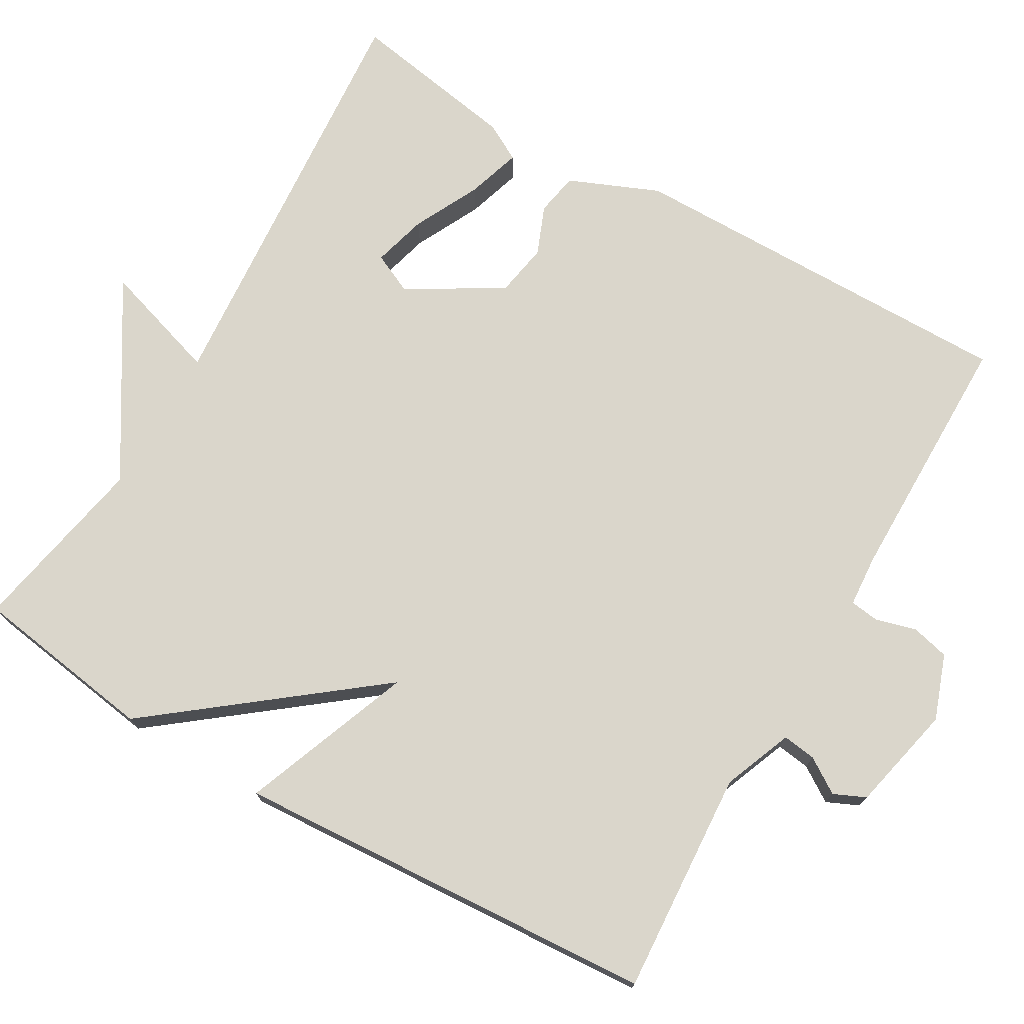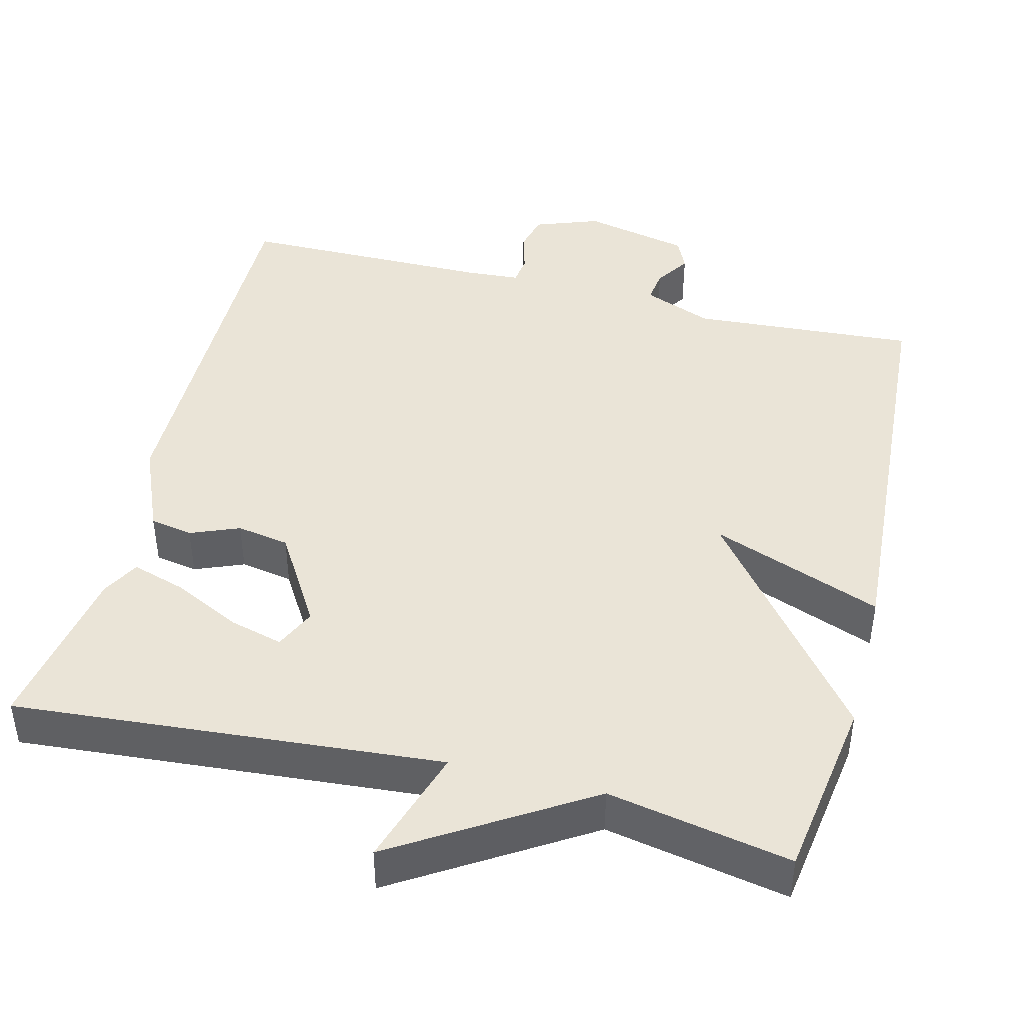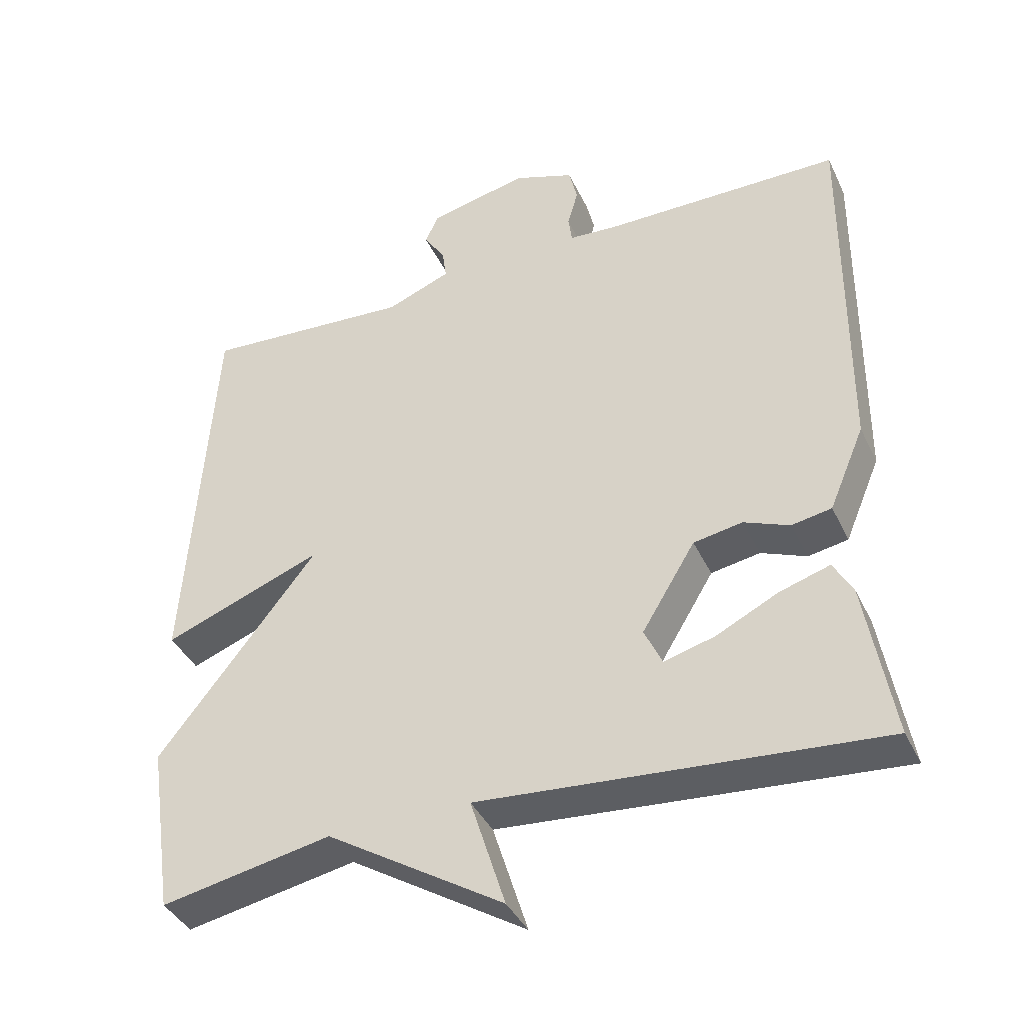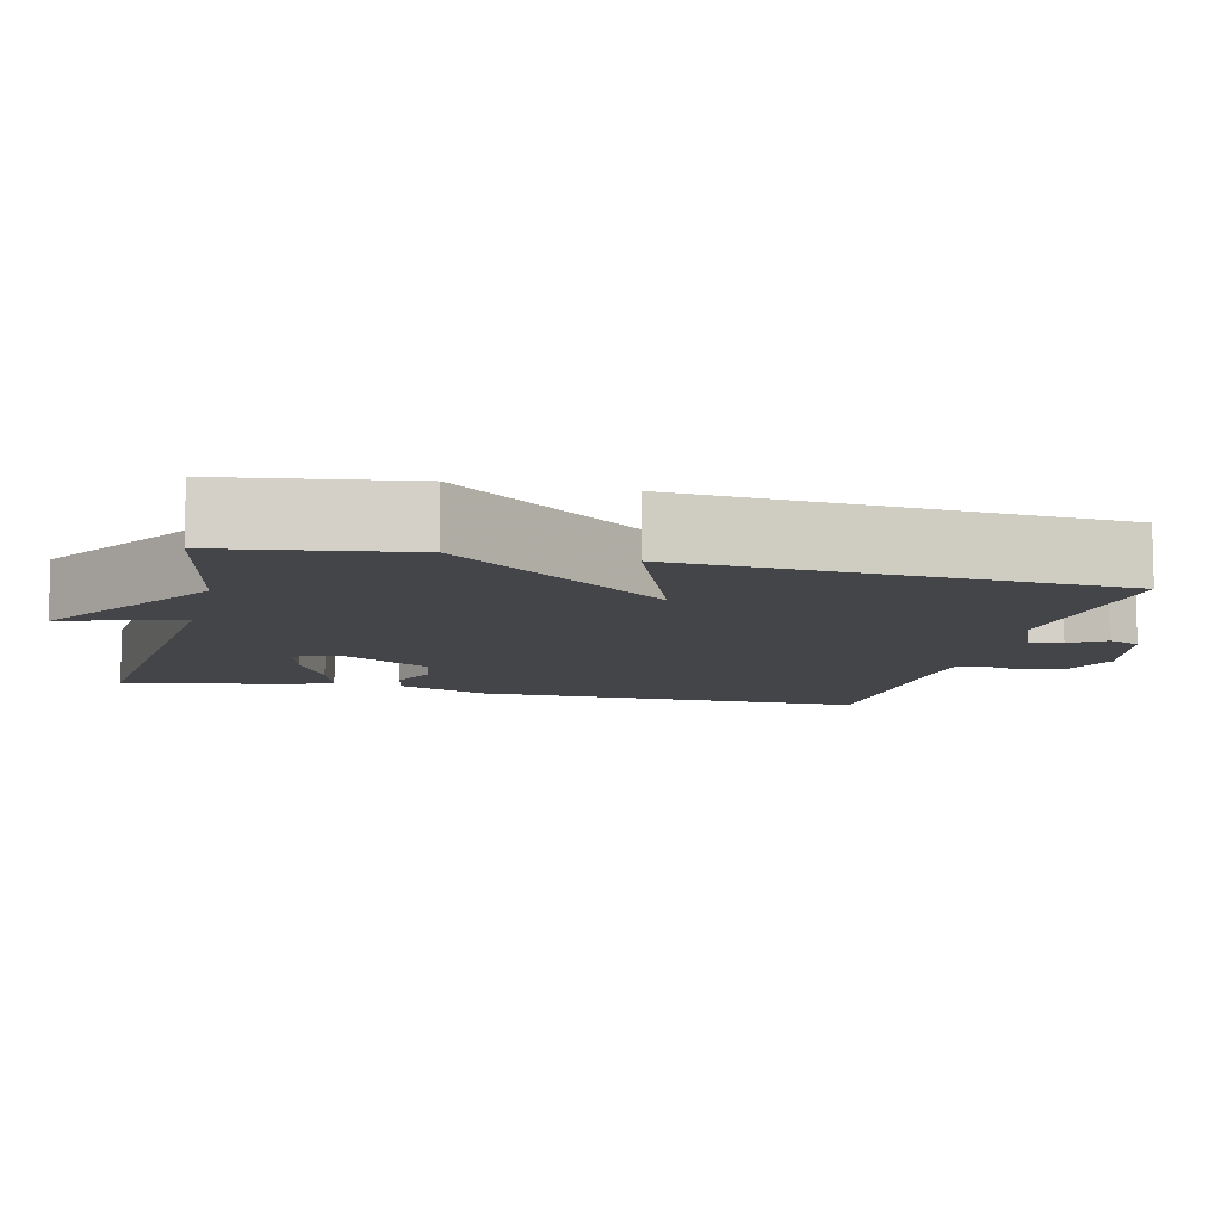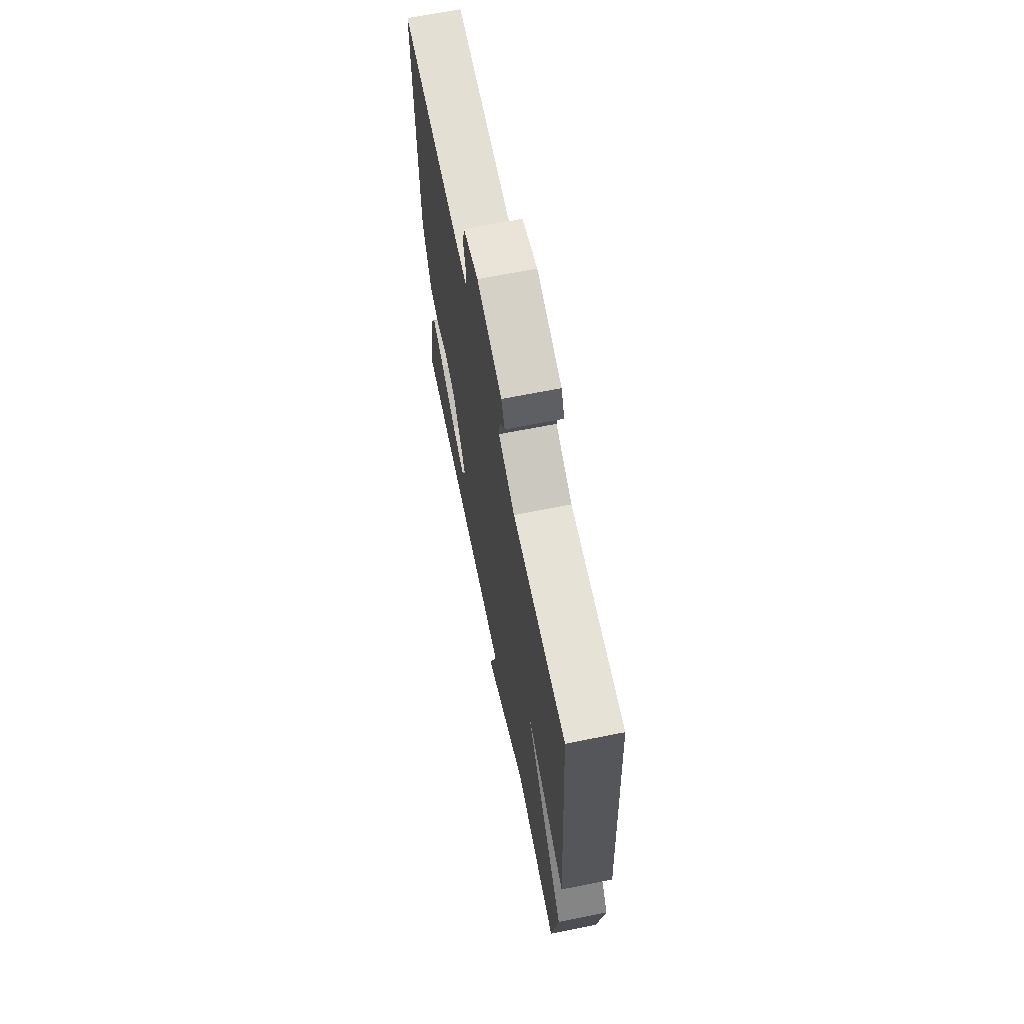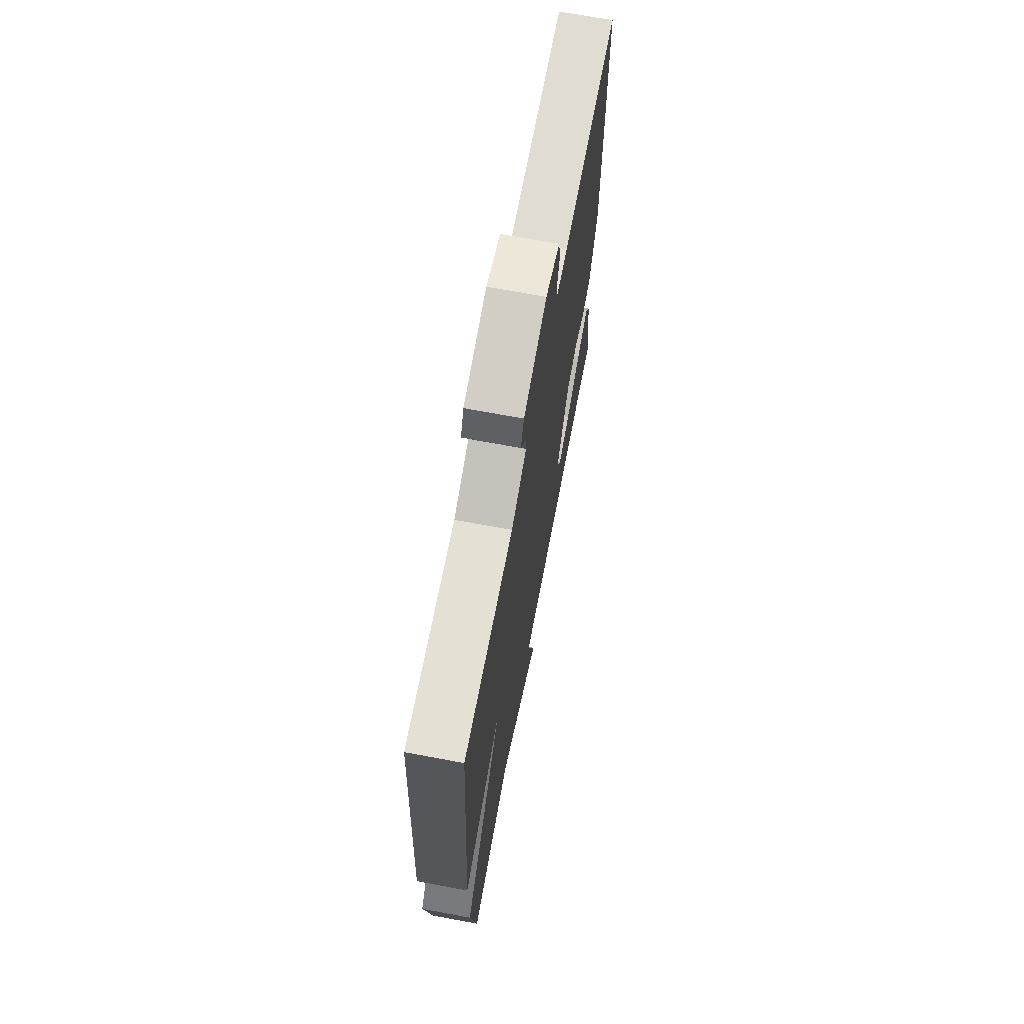
<metadata>
{"format":"obj","ext":"obj","renderer":"f3d","projection":"perspective","resolution":1024,"background":"white","views":[{"elev":73.9,"azim":-59.8,"up":"+Y"},{"elev":43.7,"azim":-165.8,"up":"+Y"},{"elev":-39.6,"azim":23.6,"up":"+Z"},{"elev":-9.1,"azim":-103.5,"up":"+Y"},{"elev":67.3,"azim":-101.3,"up":"+Z"},{"elev":69.4,"azim":-79.4,"up":"+Z"}]}
</metadata>
<code>
v 0.5 0.07 0.5
v 0.495 0.07 -0.021
v 0.445 0.07 -0.139
v 0.389 0.07 -0.149
v 0.325 0.07 -0.123
v 0.256 0.07 -0.135
v 0.181 0.07 -0.258
v 0.206 0.07 -0.312
v 0.277 0.07 -0.293
v 0.364 0.07 -0.25
v 0.435 0.07 -0.228
v 0.462 0.07 -0.277
v 0.5 0.07 -0.5
v -0.06 0.07 -0.454
v -0.011 0.07 -0.61
v -0.26 0.07 -0.454
v -0.5 0.07 -0.5
v -0.536 0.07 -0.259
v -0.312 0.07 0.026
v -0.536 0.07 -0.059
v -0.5 0.07 0.5
v -0.205 0.07 0.48
v -0.114 0.07 0.516
v -0.12 0.07 0.56
v -0.15 0.07 0.606
v -0.131 0.07 0.648
v 0.009 0.07 0.679
v 0.094 0.07 0.648
v 0.106 0.07 0.598
v 0.091 0.07 0.545
v 0.096 0.07 0.507
v 0.164 0.07 0.502
v 0.5 0 0.5
v 0.495 0 -0.021
v 0.445 0 -0.139
v 0.389 0 -0.149
v 0.325 0 -0.123
v 0.256 0 -0.135
v 0.181 0 -0.258
v 0.206 0 -0.312
v 0.277 0 -0.293
v 0.364 0 -0.25
v 0.435 0 -0.228
v 0.462 0 -0.277
v 0.5 0 -0.5
v -0.06 0 -0.454
v -0.011 0 -0.61
v -0.26 0 -0.454
v -0.5 0 -0.5
v -0.536 0 -0.259
v -0.312 0 0.026
v -0.536 0 -0.059
v -0.5 0 0.5
v -0.205 0 0.48
v -0.114 0 0.516
v -0.12 0 0.56
v -0.15 0 0.606
v -0.131 0 0.648
v 0.009 0 0.679
v 0.094 0 0.648
v 0.106 0 0.598
v 0.091 0 0.545
v 0.096 0 0.507
v 0.164 0 0.502
f 28 29 30
f 27 28 30
f 26 27 30
f 25 26 30
f 24 25 30
f 23 24 30 31
f 22 23 31 32
f 19 20 21 22
f 16 17 18 19
f 14 15 16 19
f 11 12 13
f 10 11 13
f 9 10 13
f 8 9 13 14
f 14 19 22
f 8 14 22
f 7 8 22
f 3 4 5
f 2 3 5
f 1 2 5
f 32 1 5
f 22 32 5
f 6 7 22
f 5 6 22
f 62 61 60
f 62 60 59
f 62 59 58
f 62 58 57
f 62 57 56
f 63 62 56 55
f 64 63 55 54
f 54 53 52 51
f 51 50 49 48
f 51 48 47 46
f 45 44 43
f 45 43 42
f 45 42 41
f 46 45 41 40
f 54 51 46
f 54 46 40
f 54 40 39
f 37 36 35
f 37 35 34
f 37 34 33
f 37 33 64
f 37 64 54
f 54 39 38
f 54 38 37
f 1 33 34 2
f 2 34 35 3
f 3 35 36 4
f 4 36 37 5
f 5 37 38 6
f 6 38 39 7
f 7 39 40 8
f 8 40 41 9
f 9 41 42 10
f 10 42 43 11
f 11 43 44 12
f 12 44 45 13
f 13 45 46 14
f 14 46 47 15
f 15 47 48 16
f 16 48 49 17
f 17 49 50 18
f 18 50 51 19
f 19 51 52 20
f 20 52 53 21
f 21 53 54 22
f 22 54 55 23
f 23 55 56 24
f 24 56 57 25
f 25 57 58 26
f 26 58 59 27
f 27 59 60 28
f 28 60 61 29
f 29 61 62 30
f 30 62 63 31
f 31 63 64 32
f 32 64 33 1

</code>
